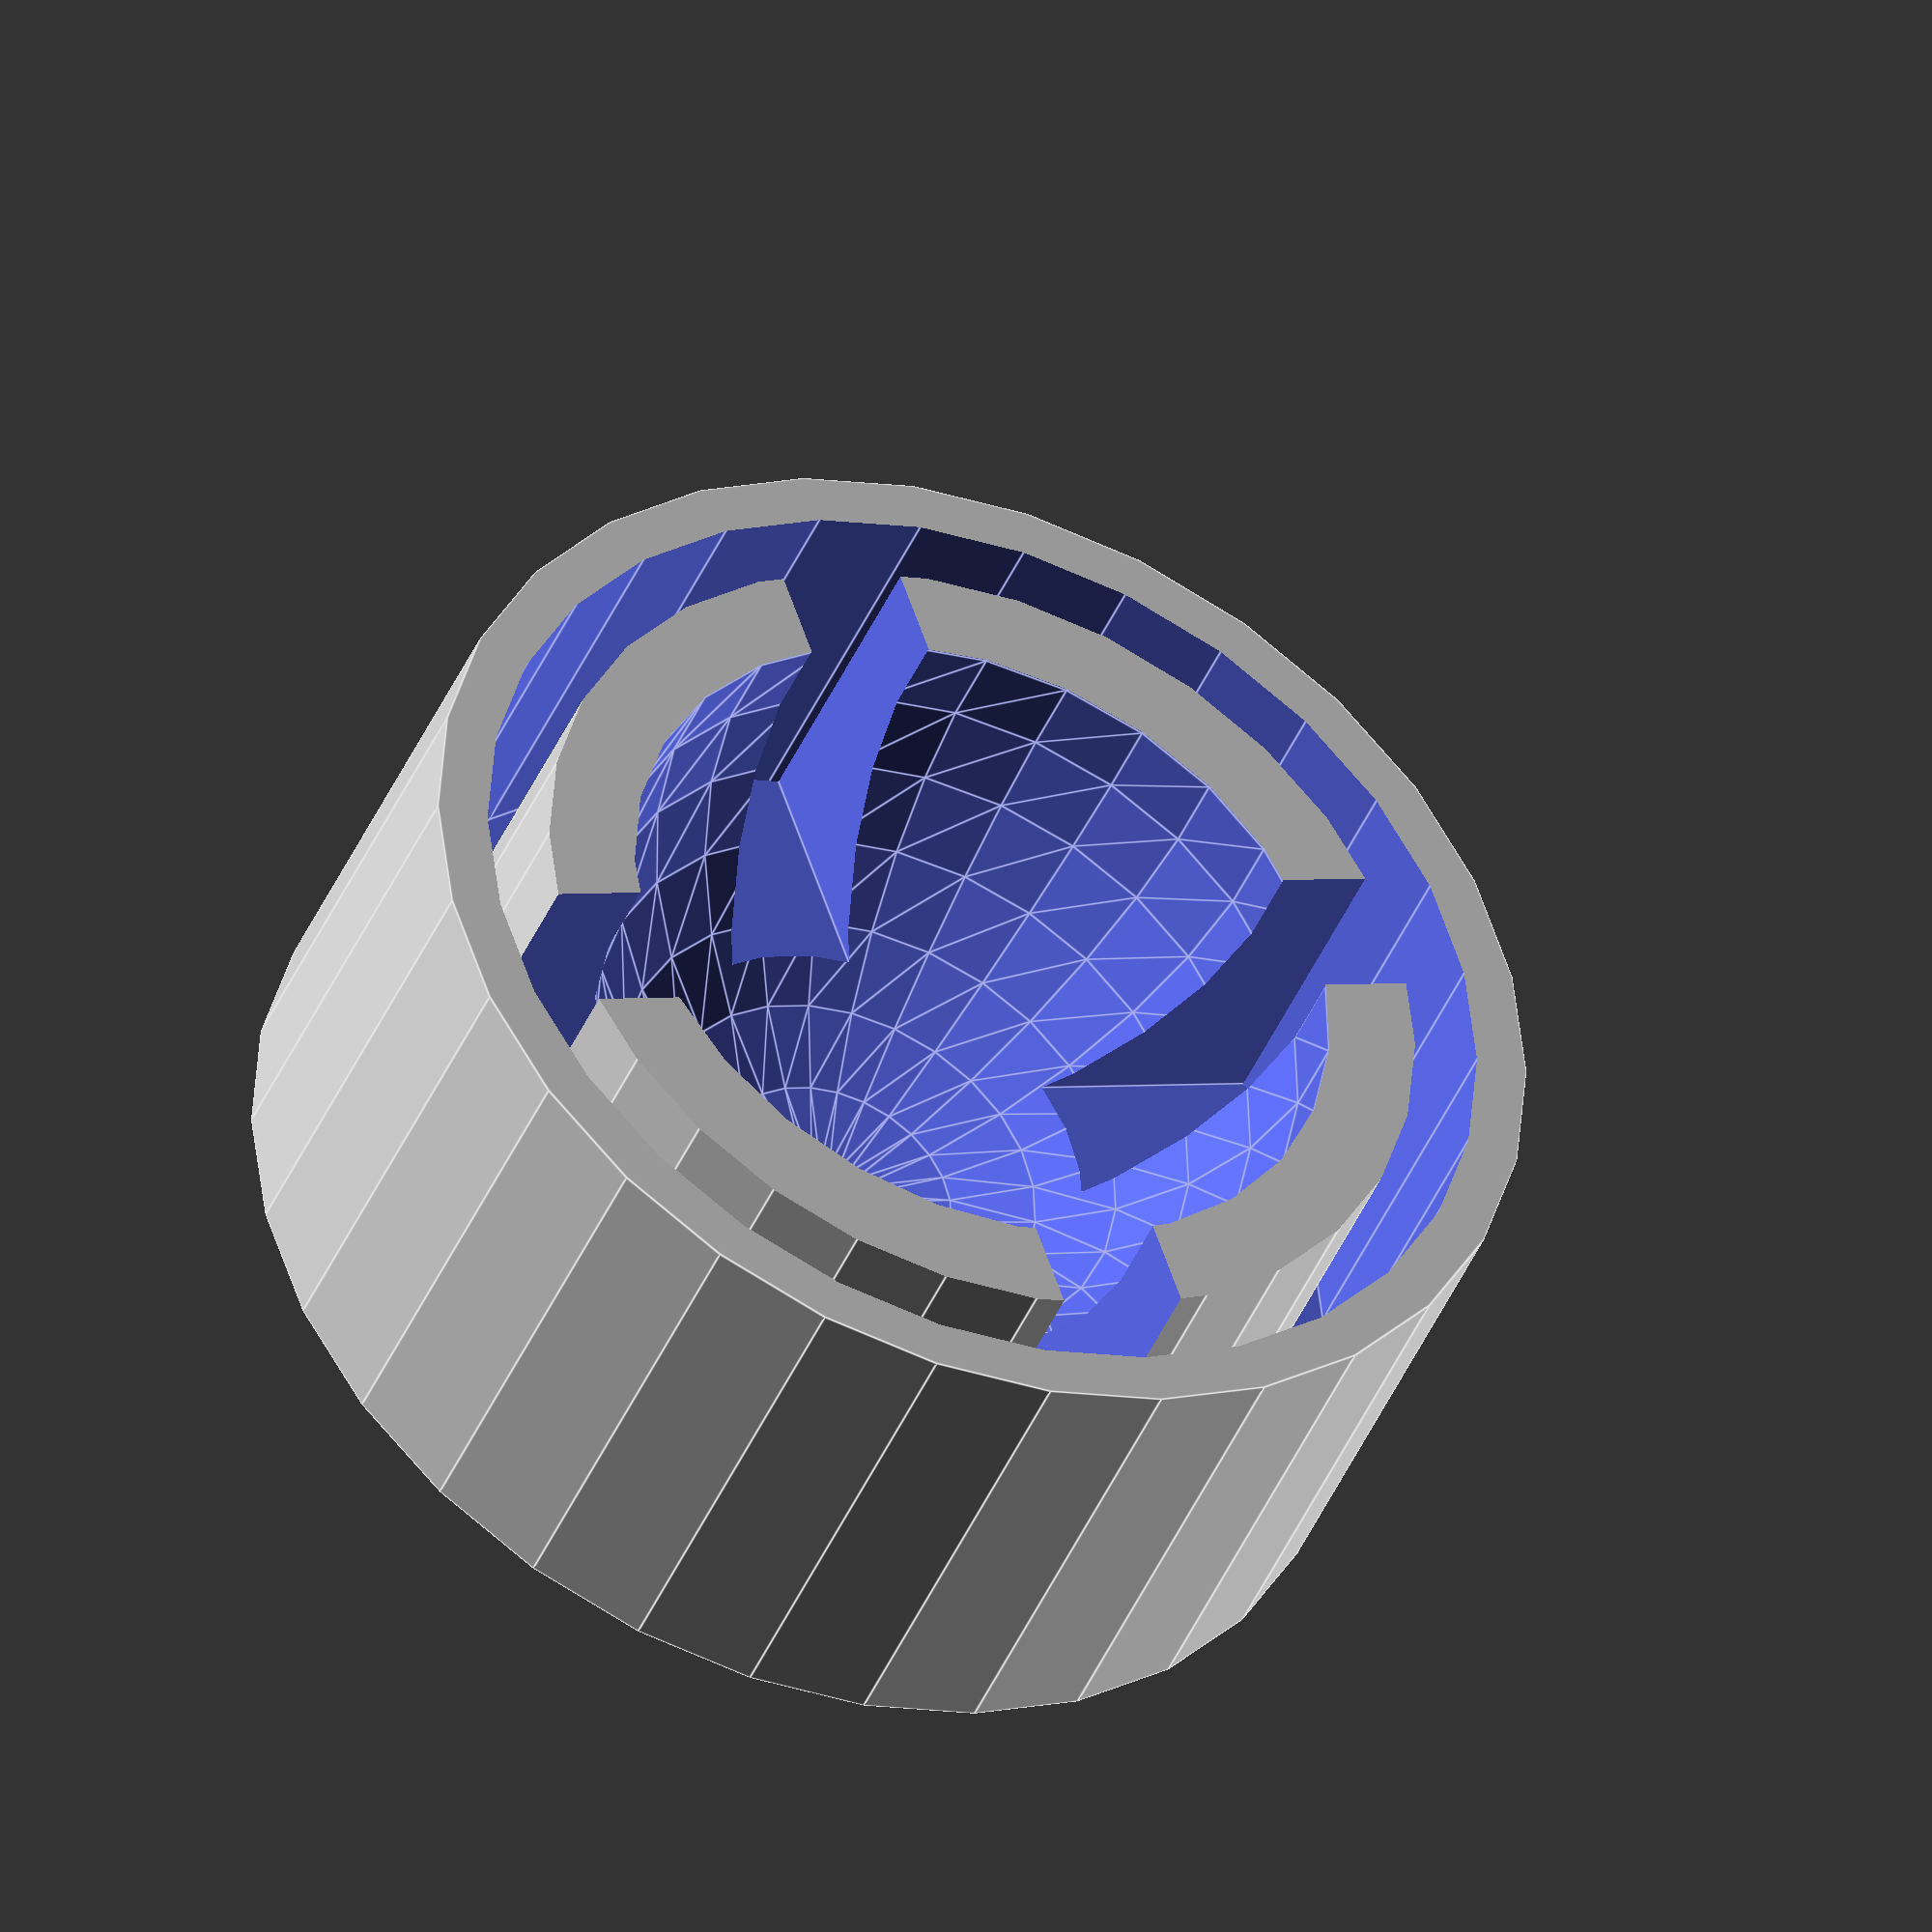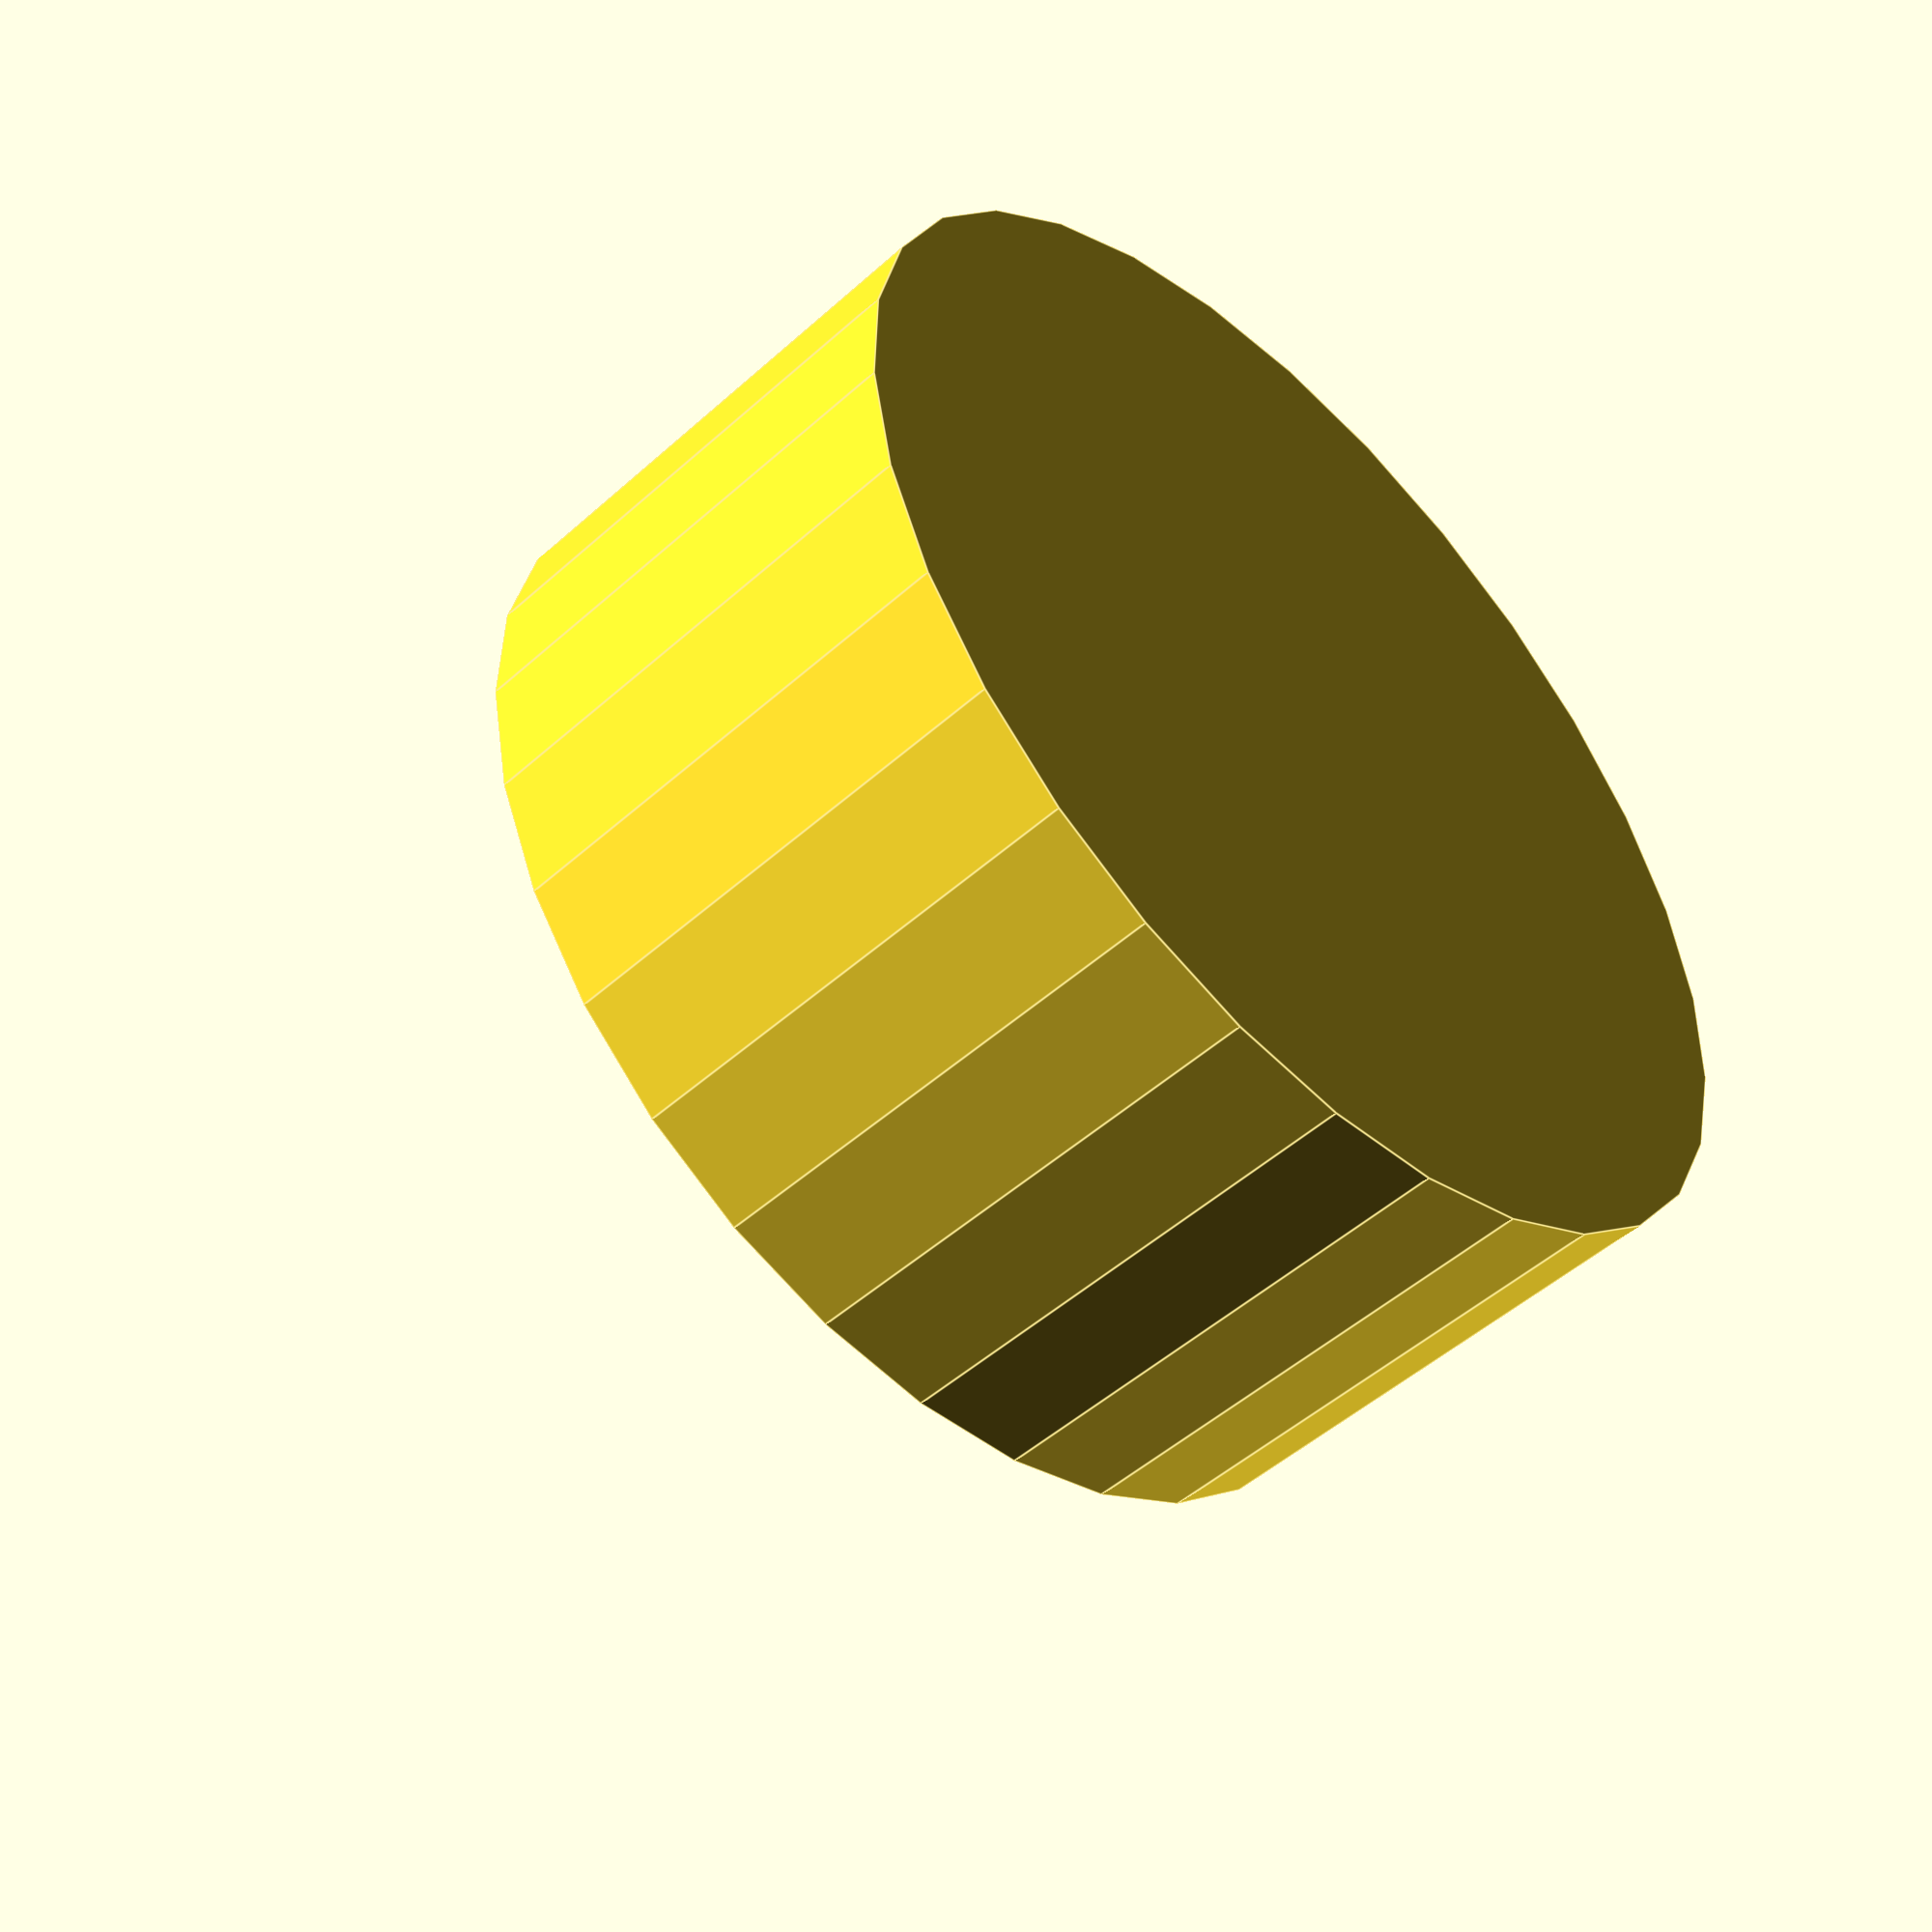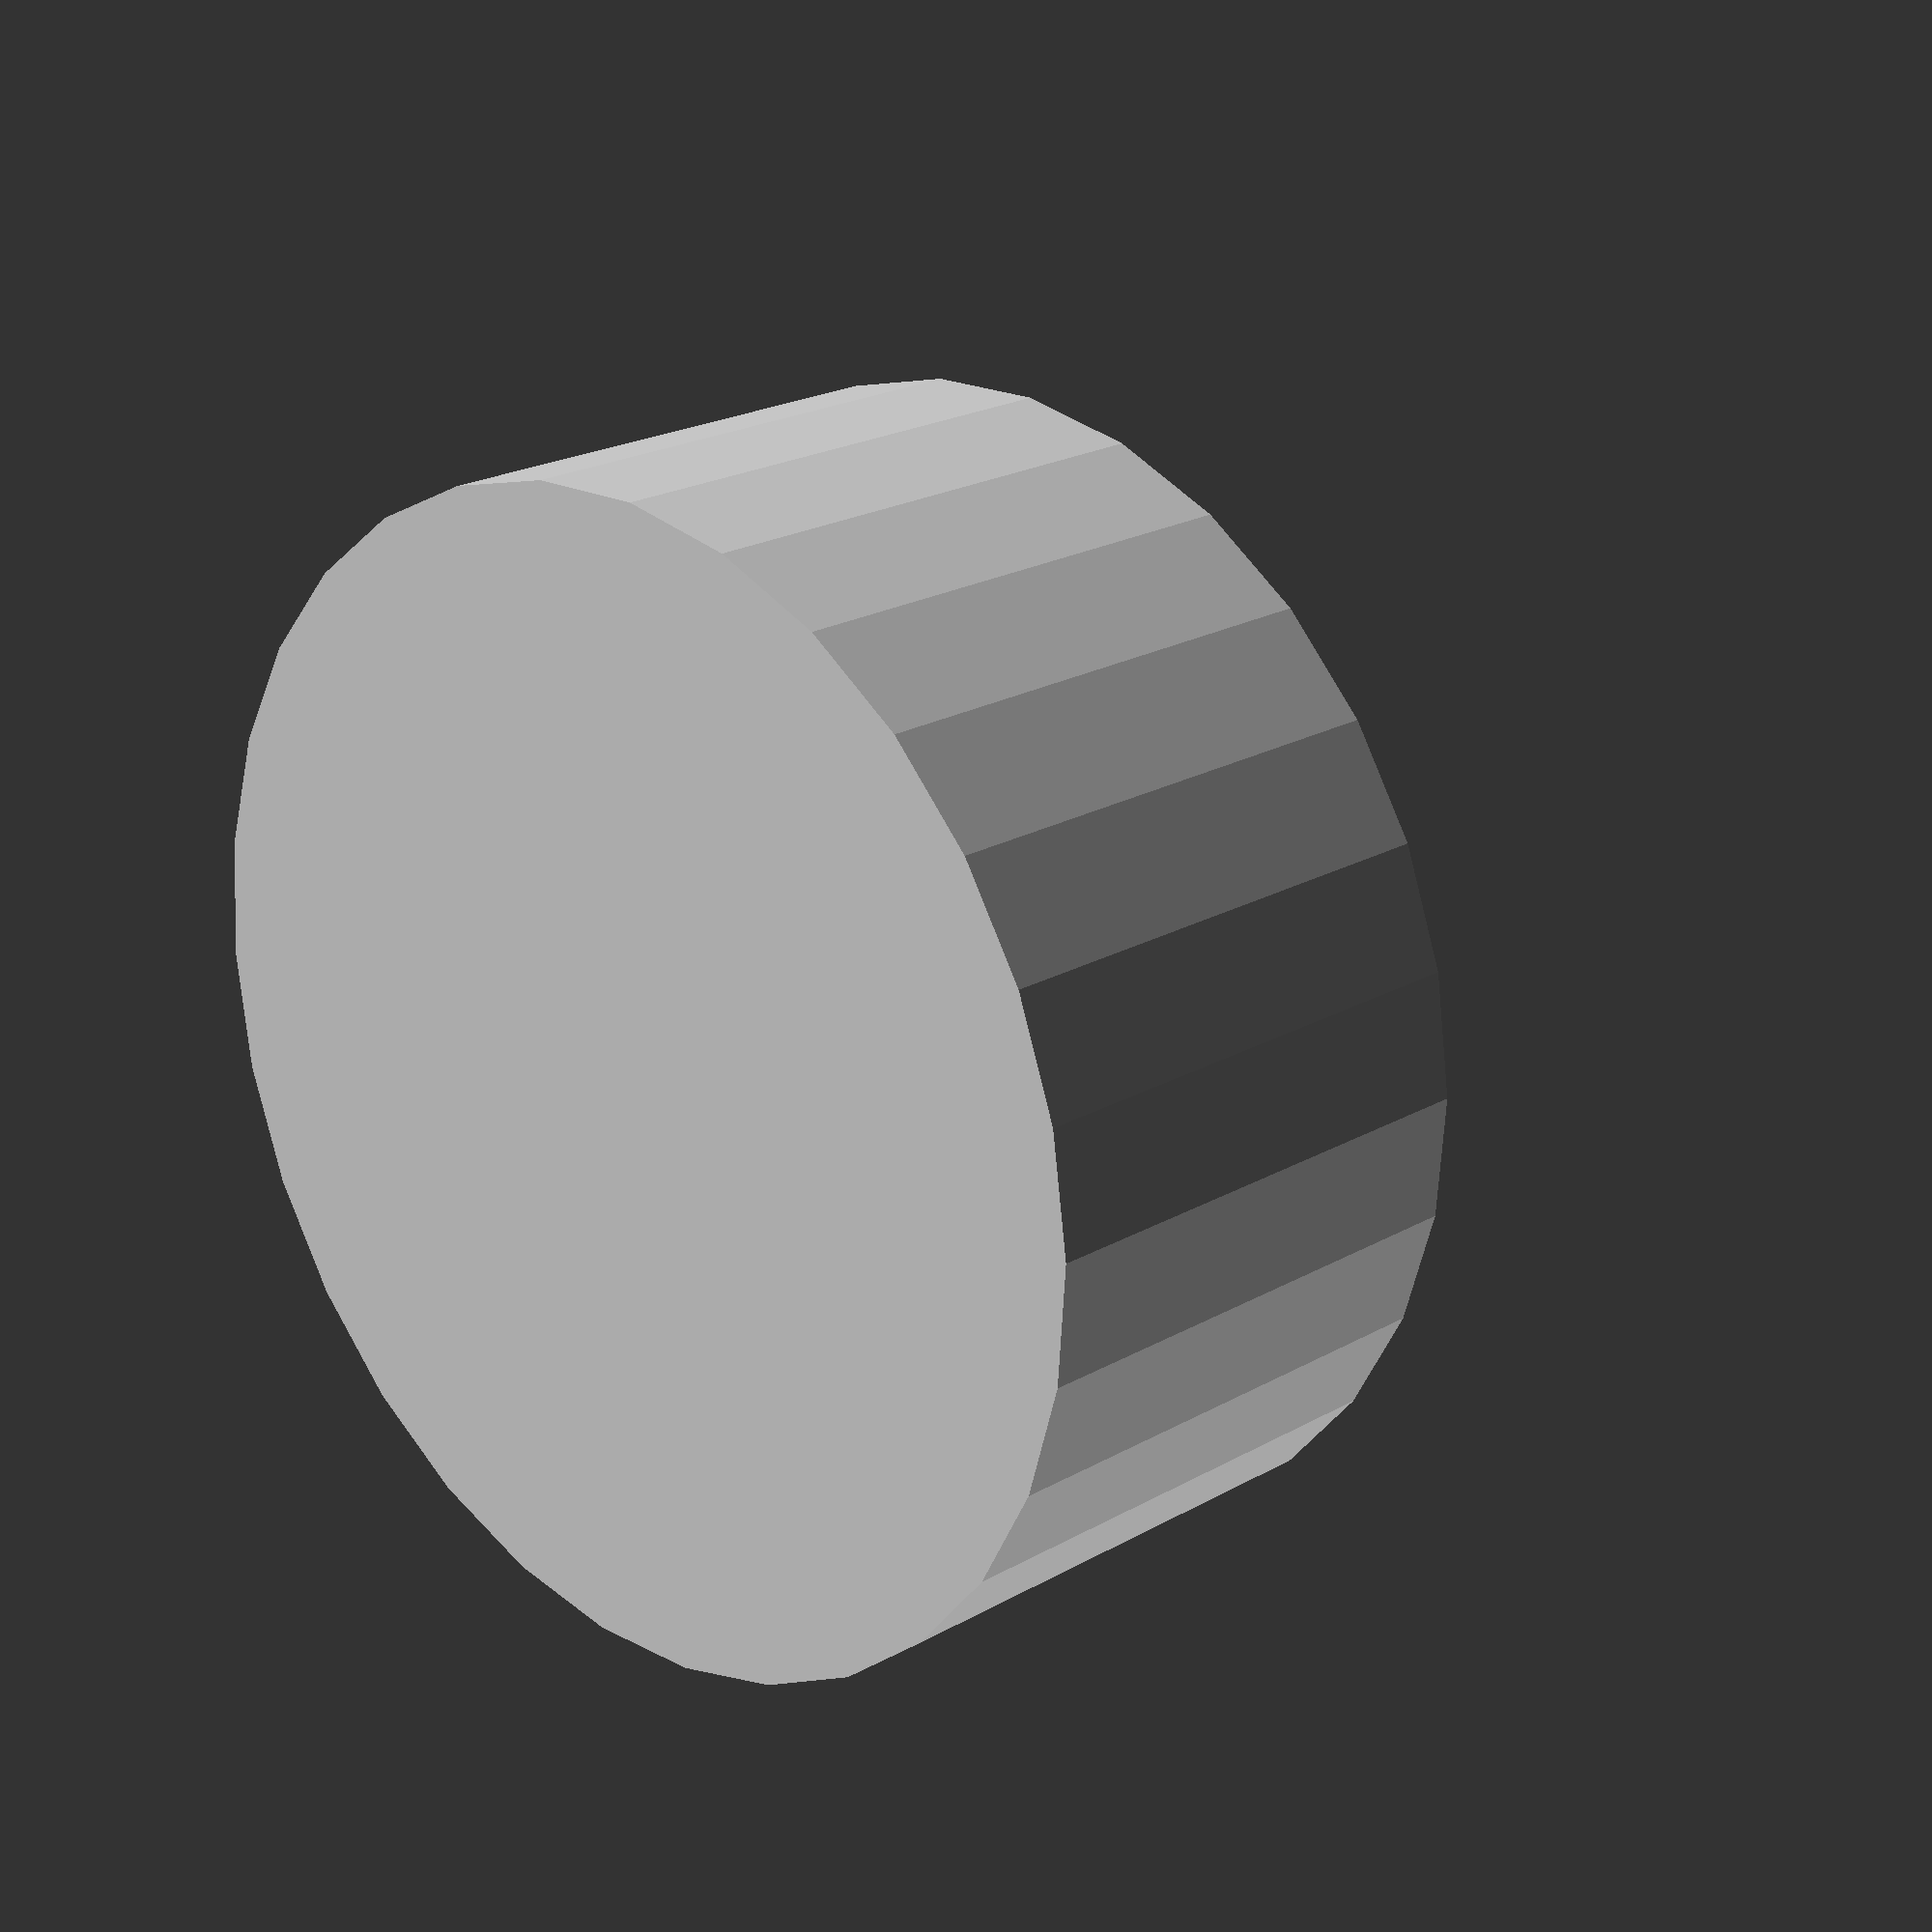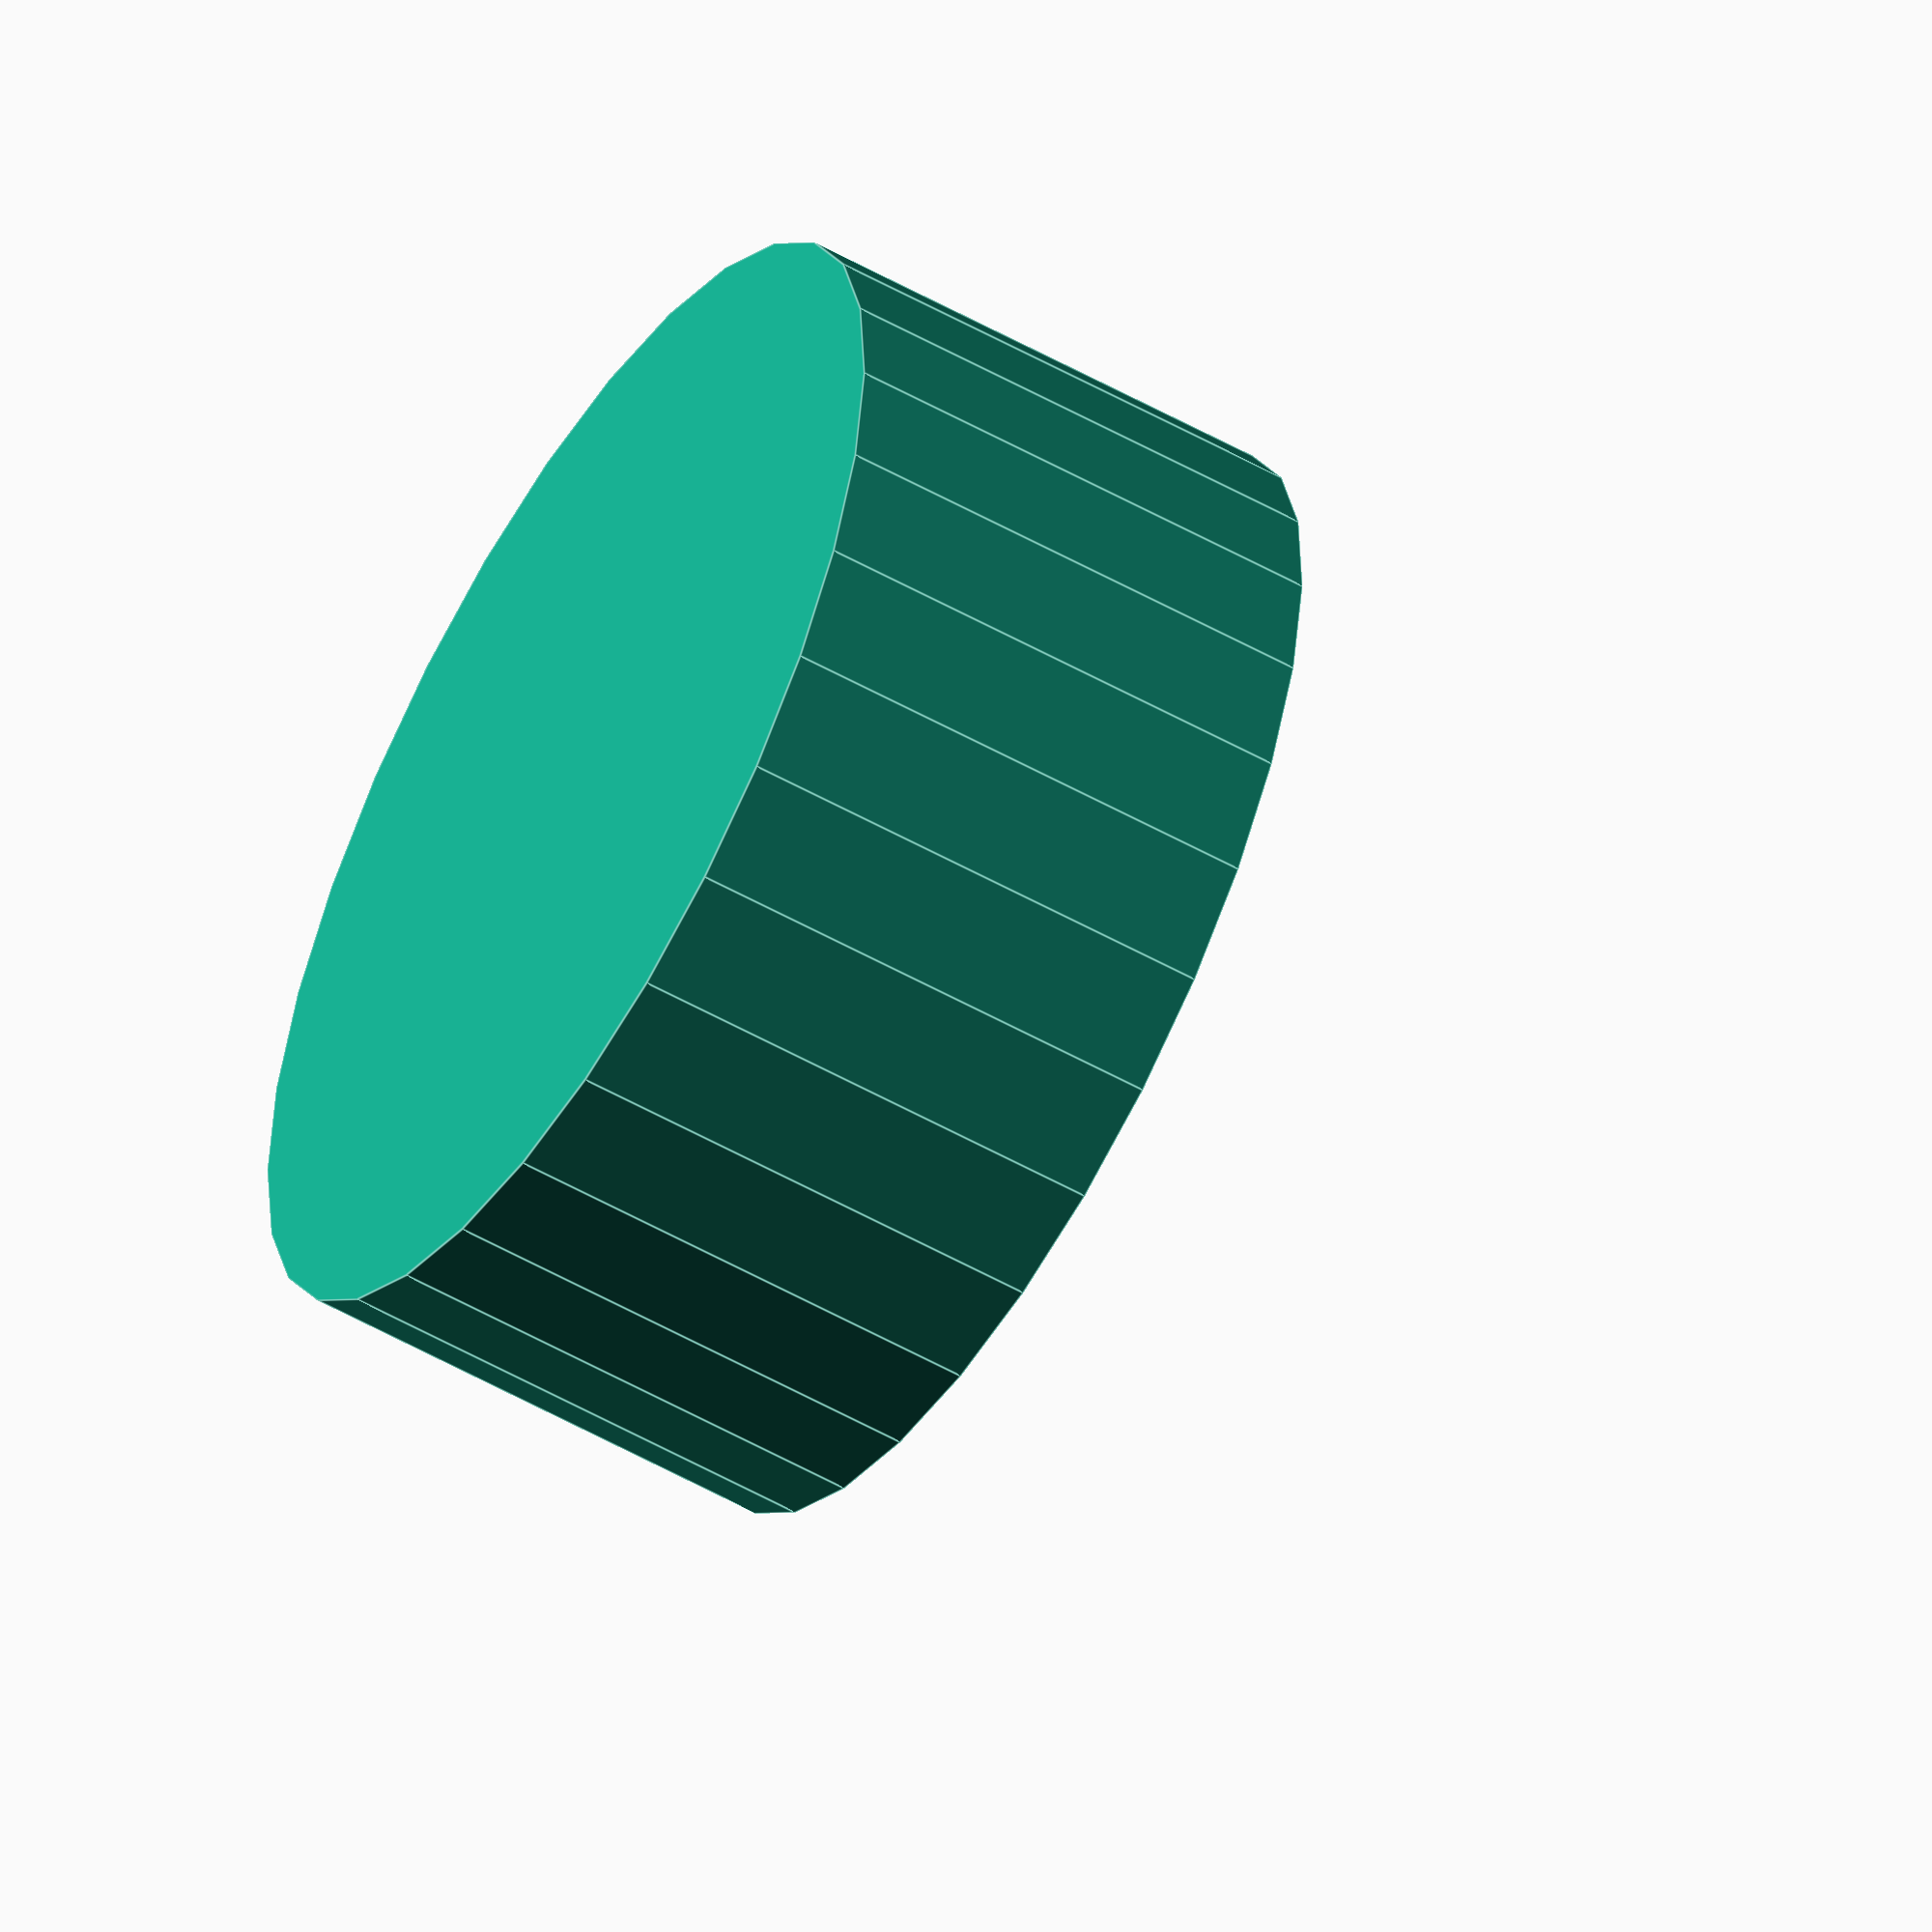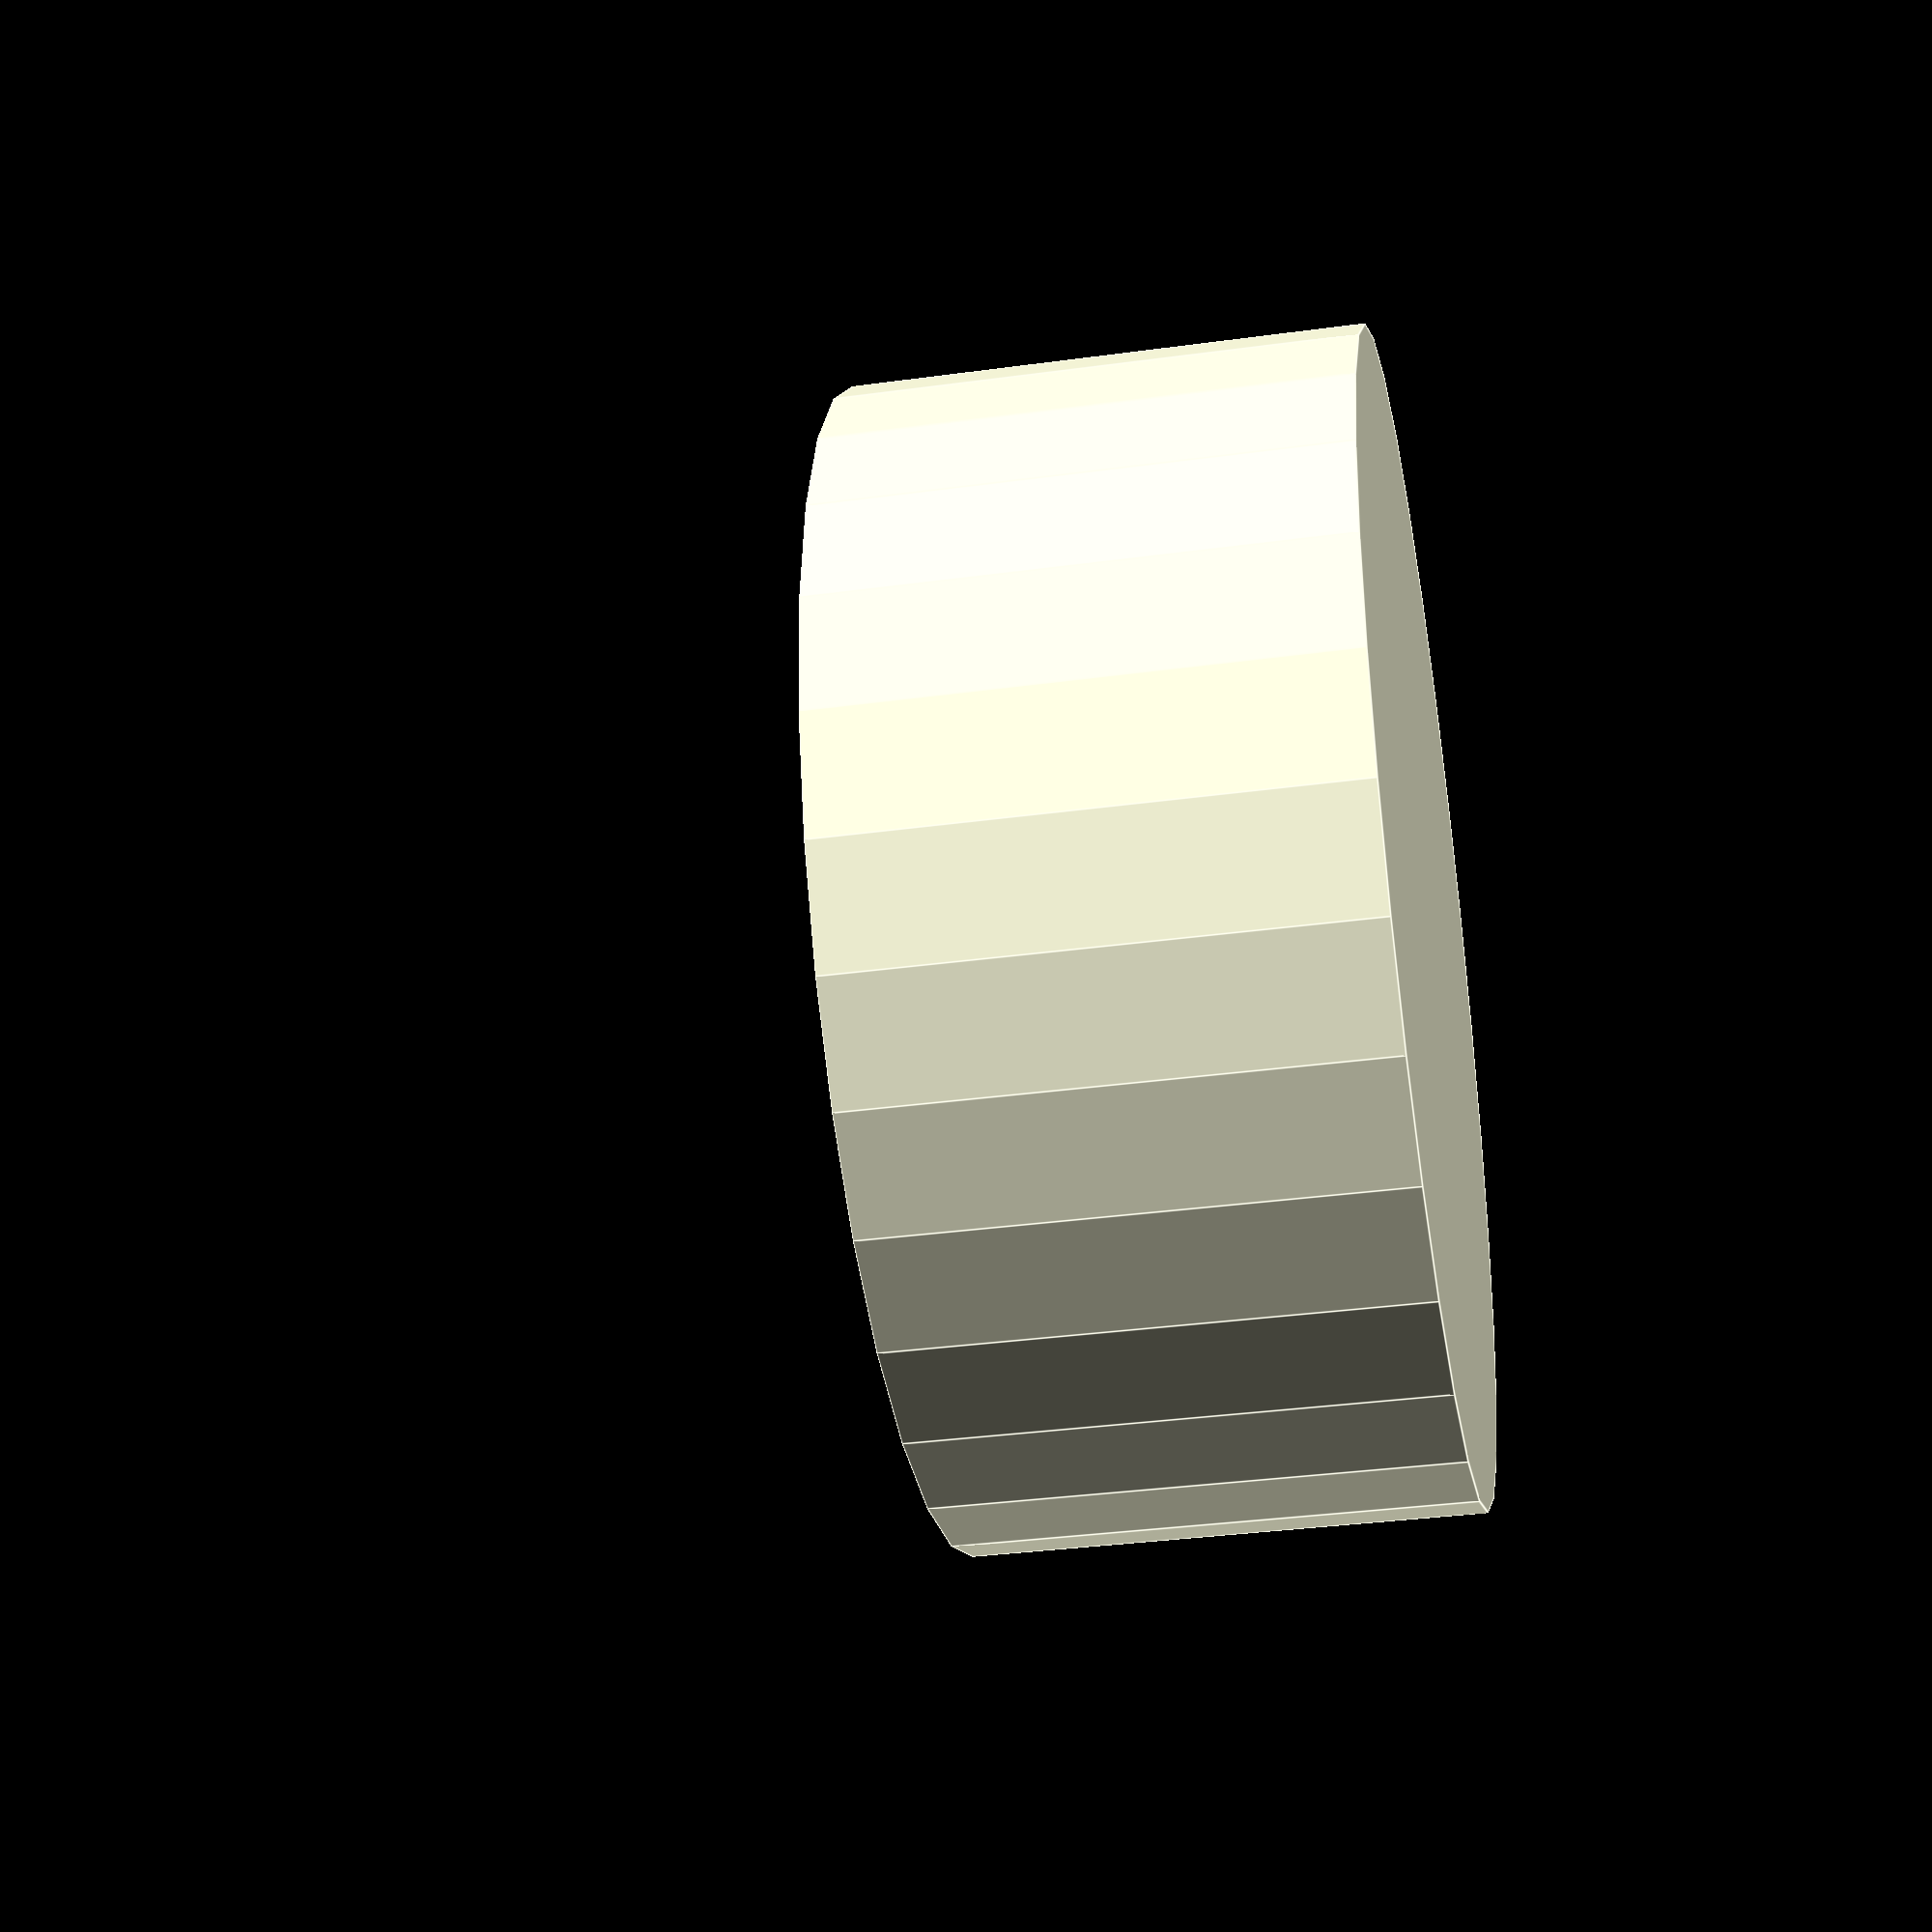
<openscad>
// Holder for Garmin base.

////////////////////////////////////////////////////////////
// Variables for the thing that grabs the ball.
// diameter of ball
ball_diameter = 16.8;

// additional gap * in each side *. Diameter + 2 gap = hole diameter
ball_gap = 0.1;

// Tab thickness is the thickness of the tabs
tab_thickness = 2.0;

// Tag overlap is how much over the center of the ball, the tabs grab.
tab_overlap = 1.0;

// Amount of space between tabs and walls
tab_wall_spacing = 1.5;

// Slits are cut through the tabs.
slit_thickness = 3.0;

// wall thickness
wall_thickness = 1.2;

// base thickness, is the thickness of the material from the edge of the ball to where the mount goes.
base_thickness = 2.0;

////////////////////////////////////////////////////////////
// Variables for the phone holder
phone_width = 127;
phone_height = 64.5;
phone_holder_thickness = 2;
phone_tab_thickness = 2;
phone_thickness = 9;



// pad, to aviod non-manifold
pad = 0.1;

////////////////////////////////////////////////////////////////////////////////
// Calculated stuff.

////////////////////////////////////////////////////////////
// ball attachment stuff
hollow_radius = ( ball_diameter + 2* ball_gap ) / 2.0;
cylinder_radius = hollow_radius + tab_thickness + tab_wall_spacing + wall_thickness;
cylinder_height = base_thickness + hollow_radius + tab_overlap;

// tab height is the height of the free space behind the tabs. It
// should be <= than hollow_radius + tab_overlap
tab_height = hollow_radius + tab_overlap;

// Slit height is almost the same as tab height
slit_height = tab_height - 2.0;

// Inner tube outer radius is needed for the slits.
inner_tube_outer_radius = cylinder_radius - wall_thickness - tab_wall_spacing;

// Centered in x,y. Hole is at z = 0, downwards.
// top is at cylinder_height.
module ball_attachment() {

    // Everything is carved from a cylinder
    difference() {
        cylinder(h=cylinder_height, r=cylinder_radius);
        
        // Cut the walls
        difference() {
            cylinder(h=tab_height*2.0, r = inner_tube_outer_radius + tab_wall_spacing , center = true);
            cylinder(h=tab_height*2.0, r = inner_tube_outer_radius, center = true);
        }
        
        // TODO: 4 cuts. In some of it
        translate([0,0,slit_height / 2.0 - pad]) {
            cube([inner_tube_outer_radius*2.0+pad, slit_thickness, slit_height + 2*pad], center = true );
            cube([slit_thickness, inner_tube_outer_radius*2.0+pad, slit_height + 2*pad], center = true );
        }
        
        // Make the center hollow
        translate([0,0,tab_overlap]){
            sphere( r = hollow_radius, center = true );
        }
    }
};

// This is the actual holder



module z3_compact_holder() {
    // cube([
            
}



////////////////////////////////////////////////////////////////////////////////
// Main
ball_attachment();
</openscad>
<views>
elev=41.5 azim=109.2 roll=158.5 proj=o view=edges
elev=49.1 azim=343.4 roll=314.9 proj=p view=edges
elev=338.5 azim=94.2 roll=44.9 proj=p view=wireframe
elev=55.0 azim=146.3 roll=59.3 proj=o view=edges
elev=33.8 azim=350.2 roll=280.6 proj=p view=edges
</views>
